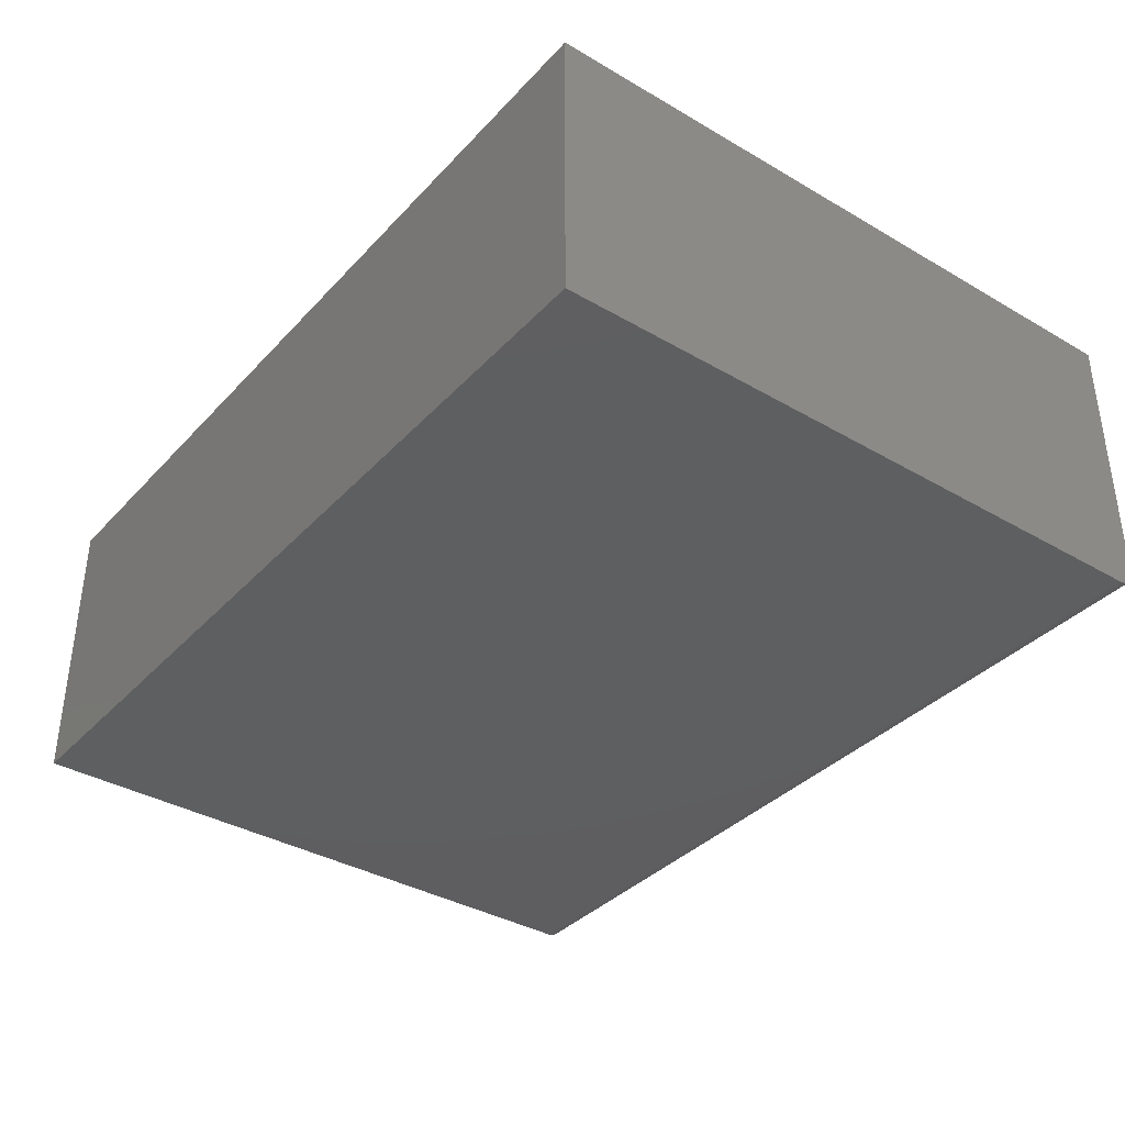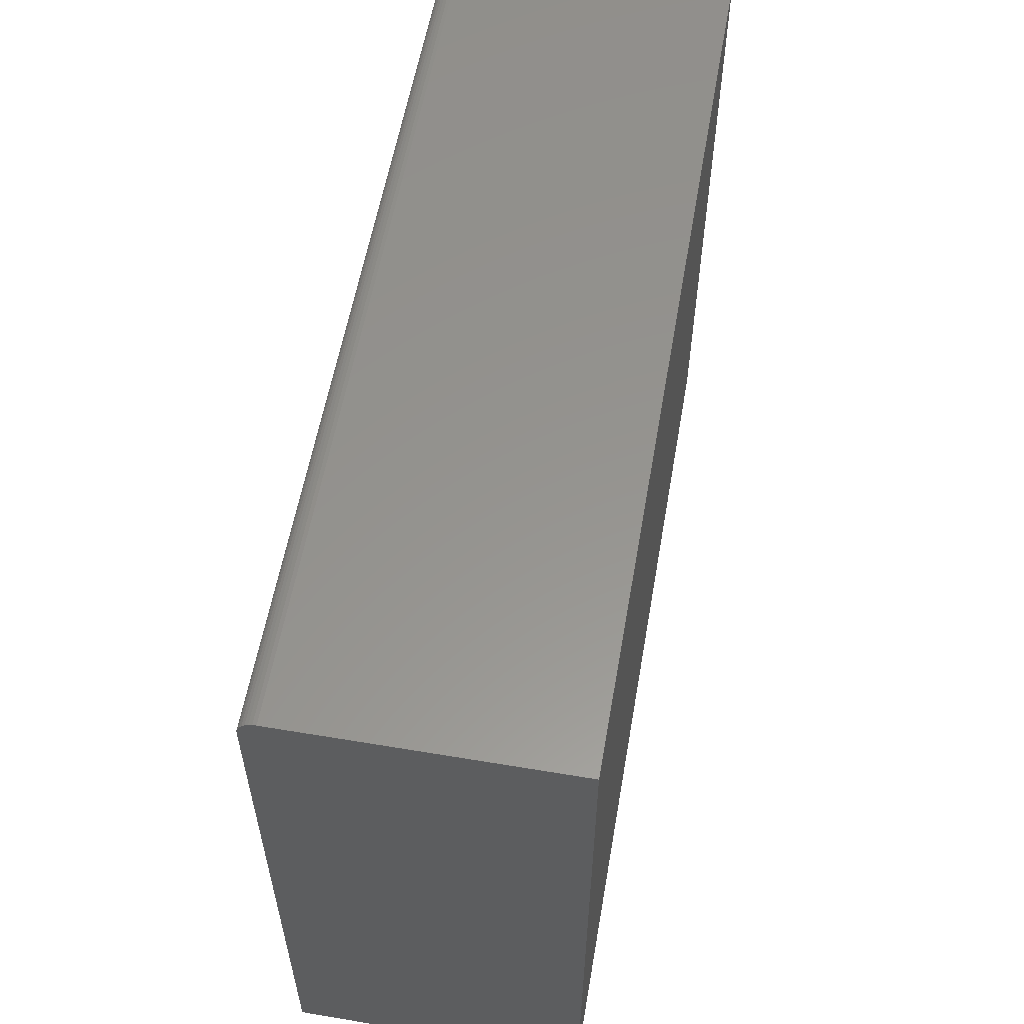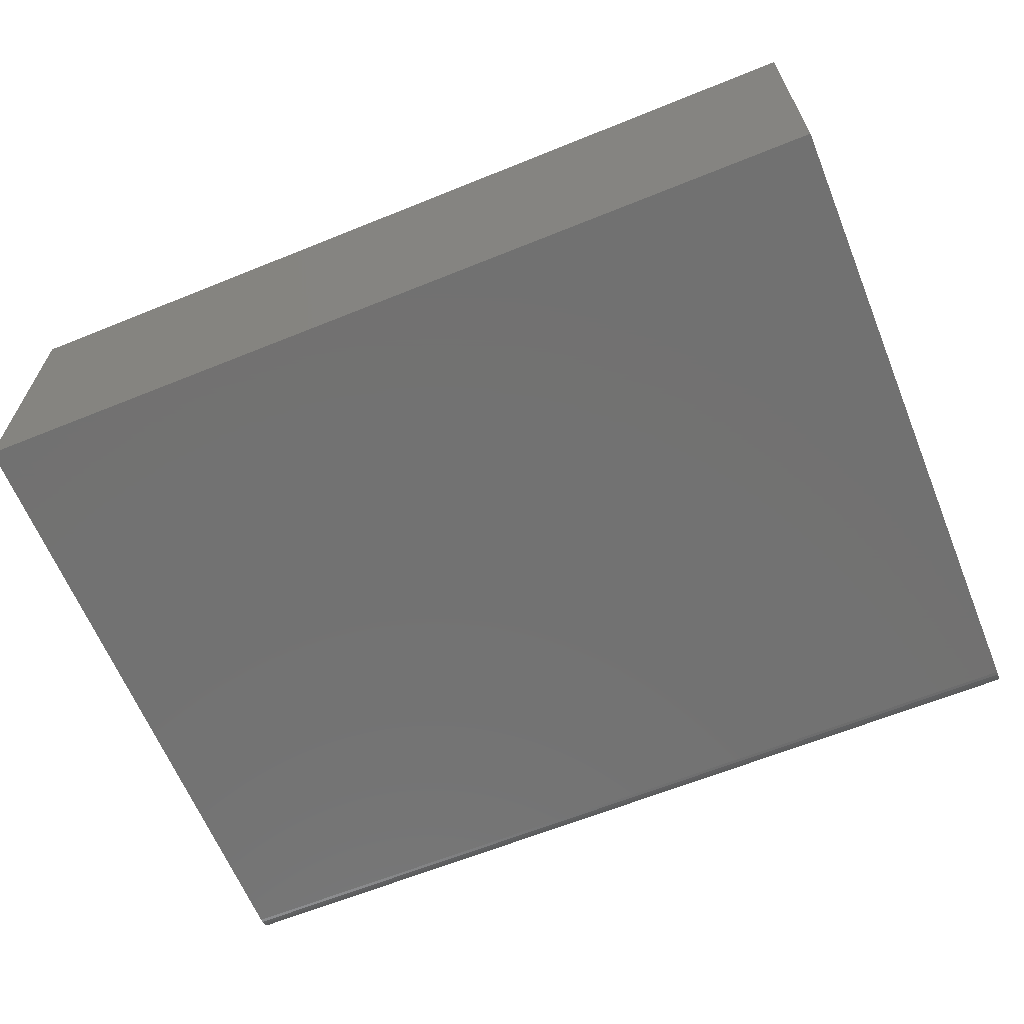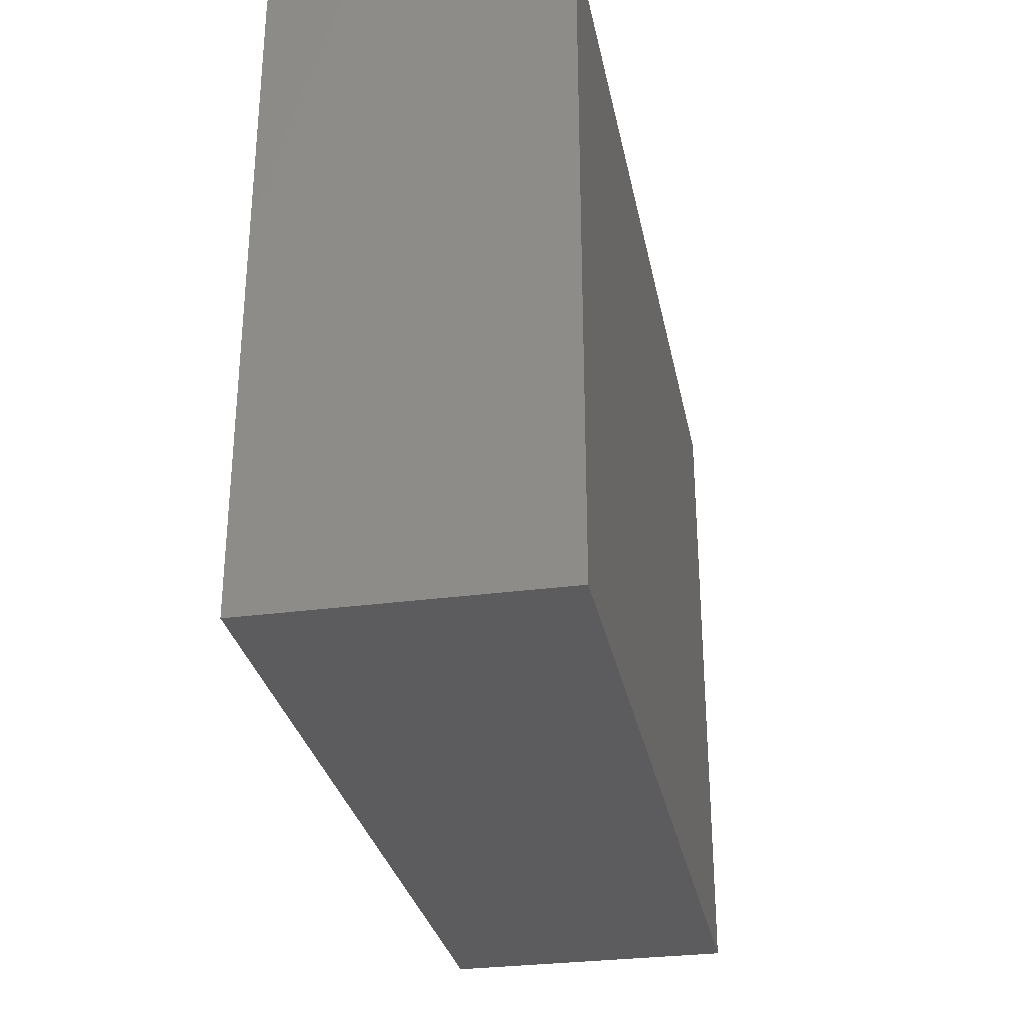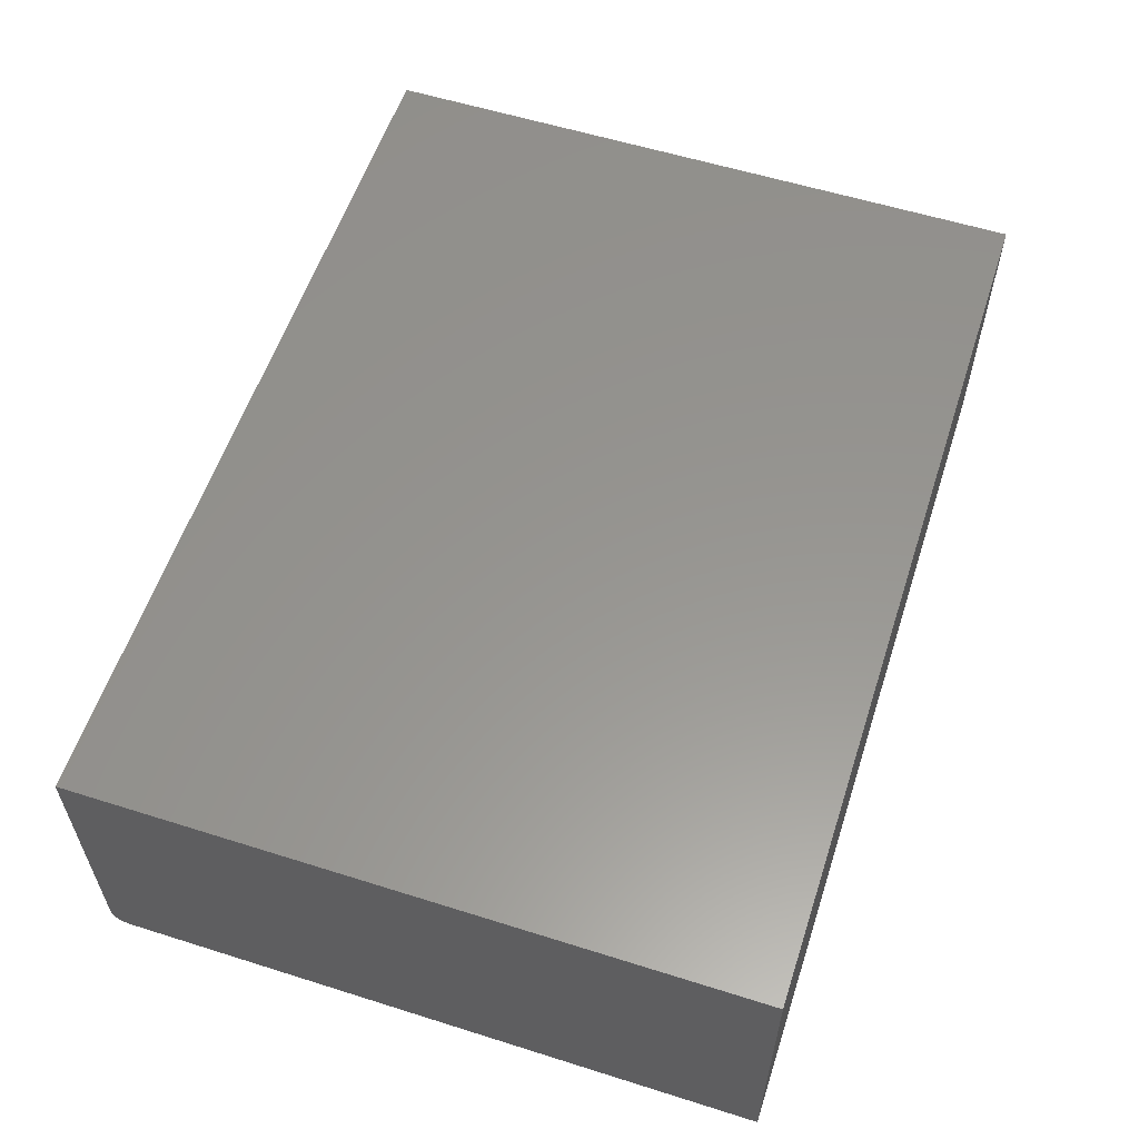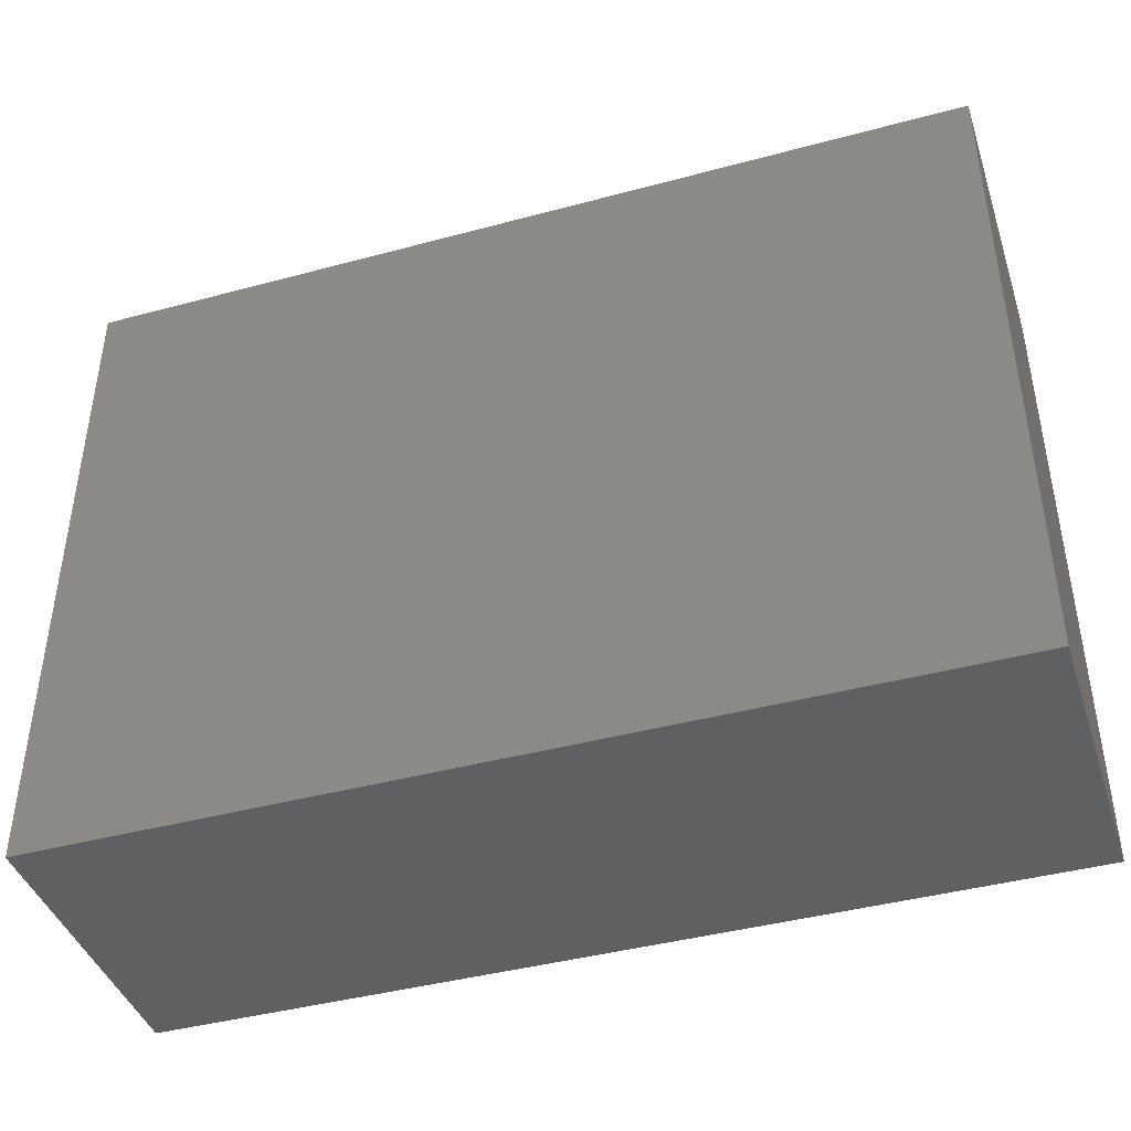
<metadata>
{"format":"stl","ext":"stl","renderer":"f3d","projection":"perspective","resolution":1024,"background":"white","views":[{"elev":-36.8,"azim":-127.0,"up":"+Y"},{"elev":57.2,"azim":99.9,"up":"+Z"},{"elev":-63.9,"azim":-157.8,"up":"+Y"},{"elev":-30.0,"azim":101.1,"up":"+Z"},{"elev":57.7,"azim":108.1,"up":"+Y"},{"elev":-42.2,"azim":-162.1,"up":"+Z"}]}
</metadata>
<code>
# stl→obj: 24 verts, 44 faces
v 0 -0.25 0
v 0.7578 -0.25 -4.64e-17
v 3.372e-17 -0.25 0.5507
v 0.7578 -0.25 0.5507
v 0 -0.2344 0.5664
v 3.468e-17 0 0.5664
v 3.409e-17 -0.2488 0.5567
v 0 0 0
v 3.391e-17 -0.2497 0.5538
v 3.466e-17 -0.2374 0.5661
v 3.425e-17 -0.2474 0.5594
v 3.44e-17 -0.2454 0.5618
v 3.452e-17 -0.2431 0.5637
v 3.461e-17 -0.2404 0.5652
v 0.7578 -0.2344 0.5664
v 0.7578 0 0.5664
v 0.7578 -0.2374 0.5661
v 0.7578 -0.2404 0.5652
v 0.7578 -0.2431 0.5637
v 0.7578 -0.2454 0.5618
v 0.7578 -0.2474 0.5594
v 0.7578 -0.2488 0.5567
v 0.7578 -0.2497 0.5538
v 0.7578 0 -4.64e-17
f 1 2 3
f 3 2 4
f 5 6 7
f 8 1 3
f 8 3 9
f 8 9 7
f 8 7 6
f 10 5 7
f 10 7 11
f 10 11 12
f 10 12 13
f 10 13 14
f 15 16 5
f 5 16 6
f 15 17 18
f 16 15 18
f 16 18 19
f 16 19 20
f 16 20 21
f 16 21 22
f 16 22 23
f 16 23 4
f 16 4 2
f 16 2 24
f 15 5 17
f 17 5 10
f 17 10 18
f 18 10 14
f 18 14 19
f 19 14 13
f 19 13 20
f 20 13 12
f 20 12 21
f 21 12 11
f 21 11 22
f 22 11 7
f 22 7 23
f 23 7 9
f 23 9 4
f 4 9 3
f 8 6 24
f 24 6 16
f 1 8 2
f 2 8 24

</code>
